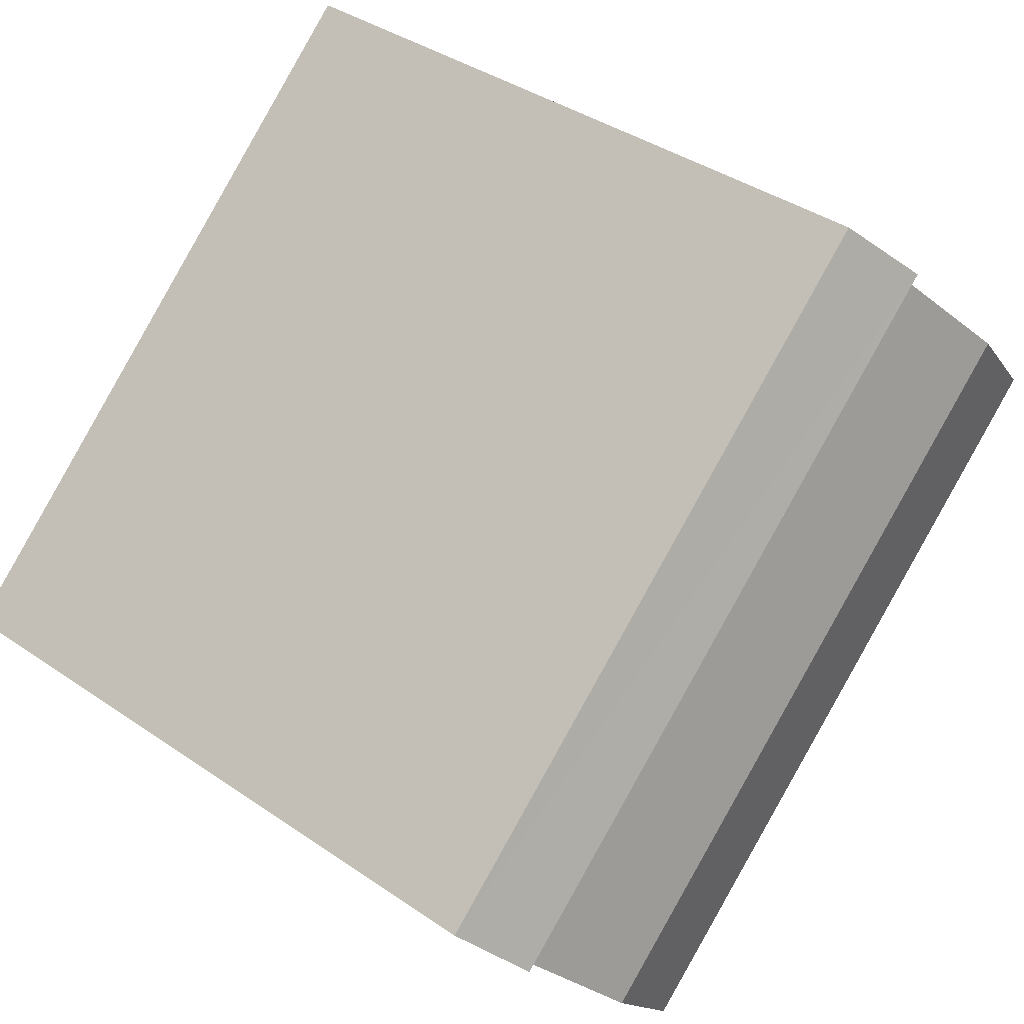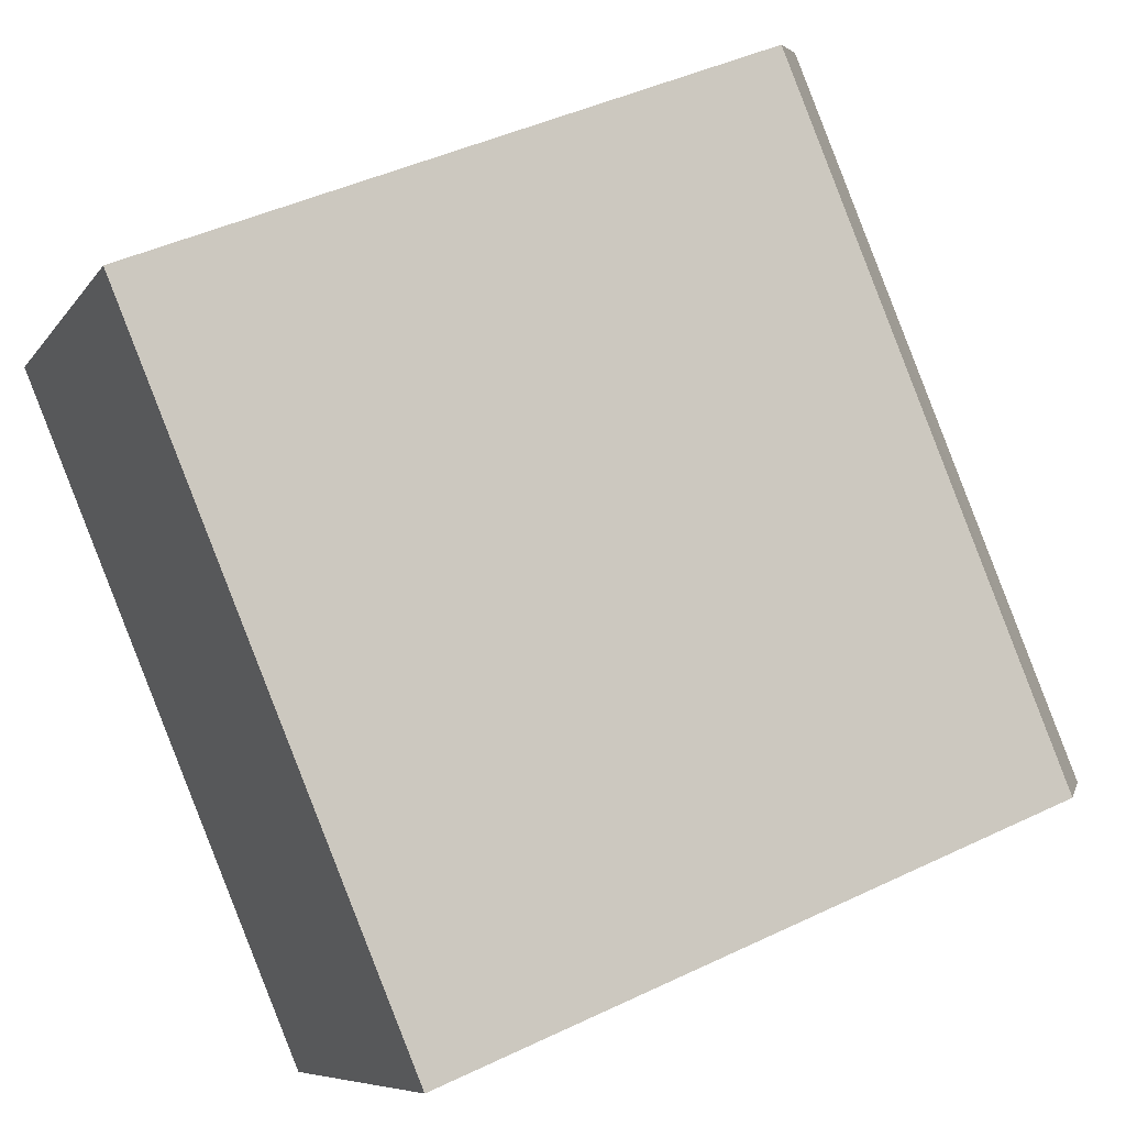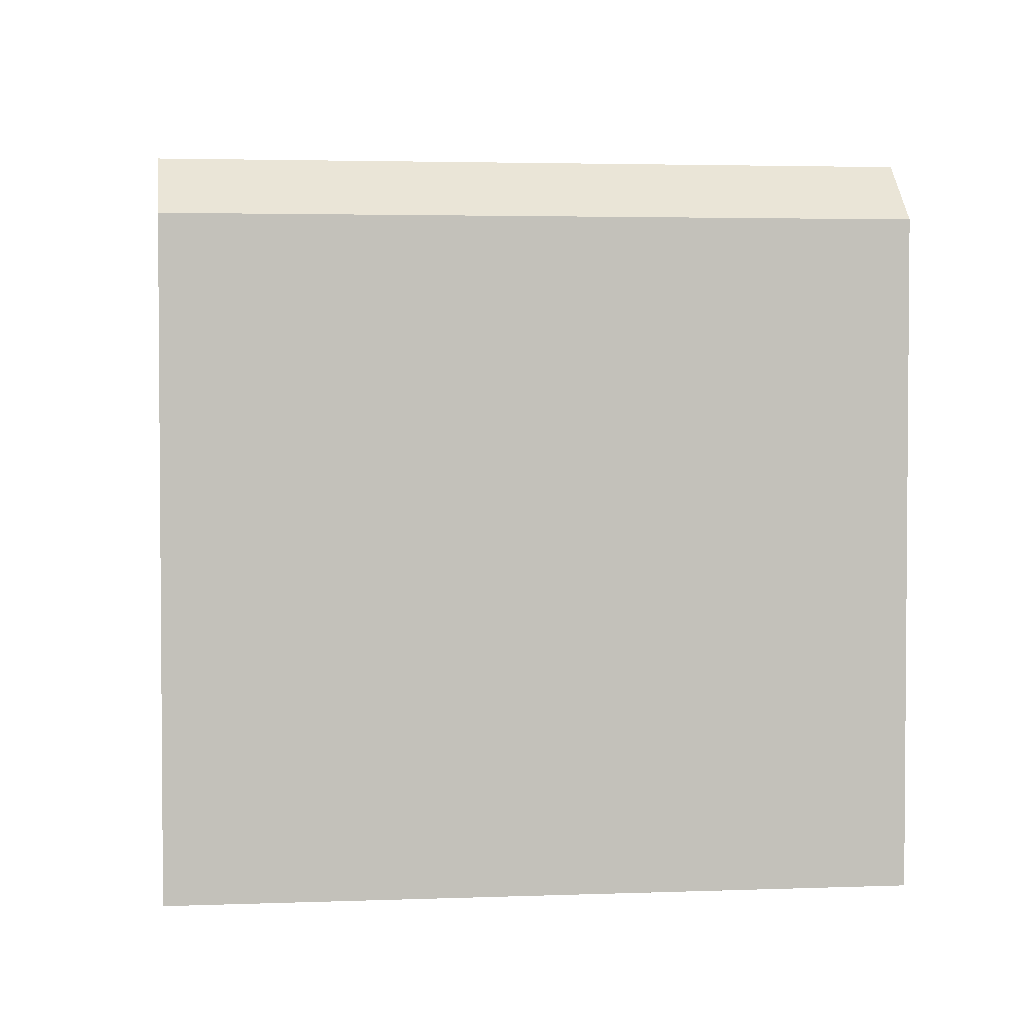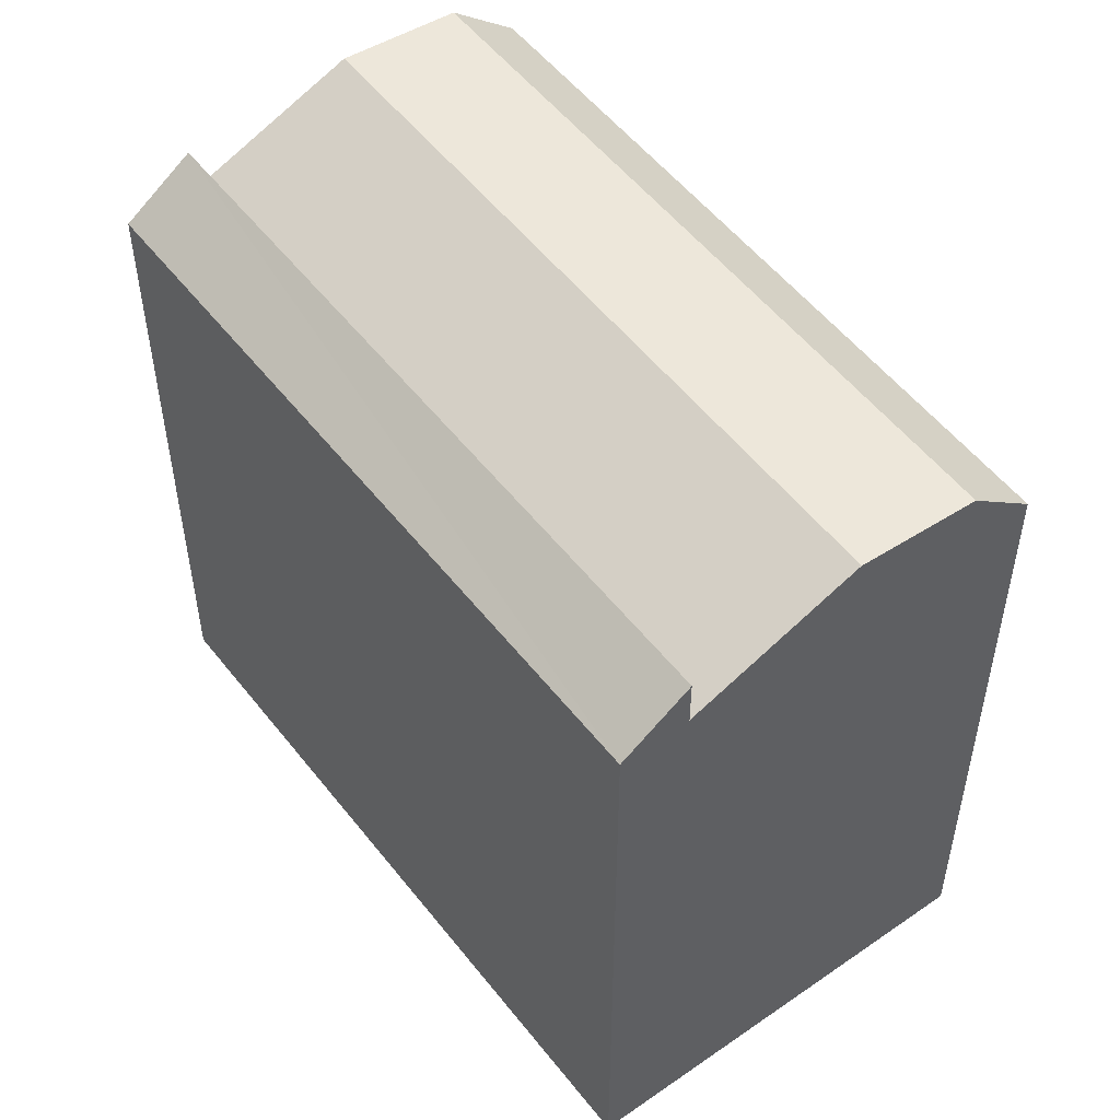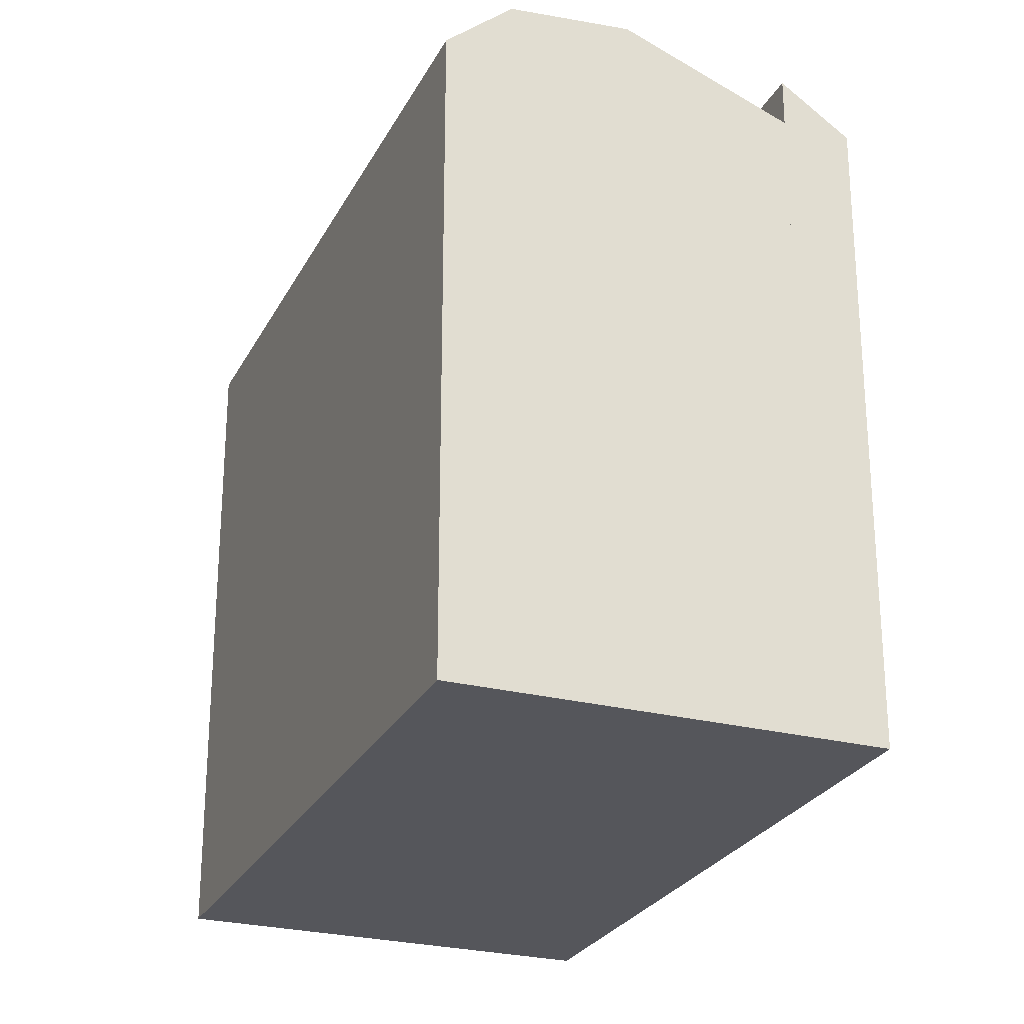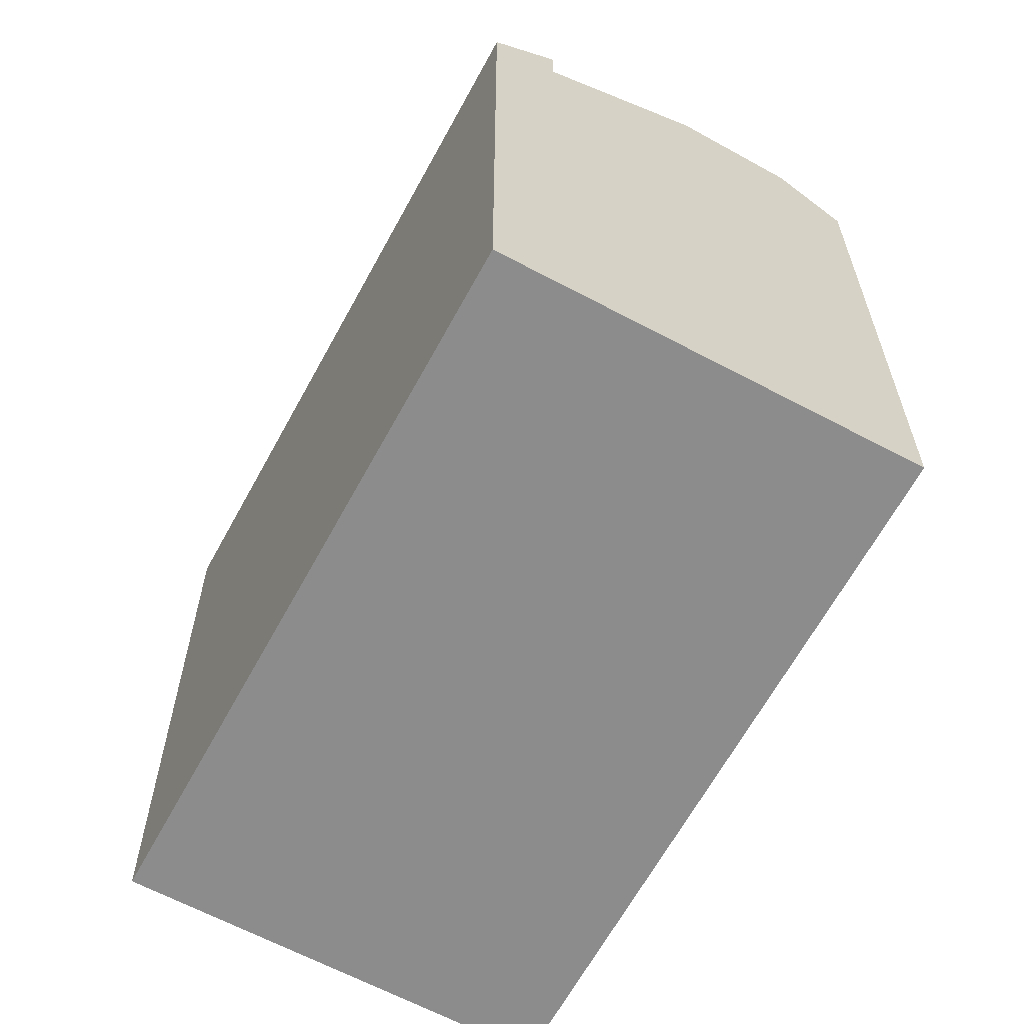
<metadata>
{"format":"obj","ext":"obj","renderer":"f3d","projection":"perspective","resolution":1024,"background":"white","views":[{"elev":38.1,"azim":131.3,"up":"+Z"},{"elev":44.0,"azim":60.7,"up":"+Z"},{"elev":3.0,"azim":-145.5,"up":"+Y"},{"elev":53.3,"azim":95.3,"up":"+Y"},{"elev":-26.2,"azim":-69.9,"up":"+Y"},{"elev":-64.2,"azim":103.9,"up":"+Y"}]}
</metadata>
<code>
v  9.045 20.51 10.01
v  7.57 -5.13e-16 8.378
v  9.045 -6.13e-16 10.01
v  7.57 22.03 8.378
v  7.57 20.51 8.378
v  0 0 0
v  0.0004381 20.51 -0.0006502
v  3.987 22.61 4.412
v  1.408 22.28 1.557
v  16.8 9.367e-16 -15.3
v  16.8 20.51 -15.3
v  24.37 4.237e-16 -6.92
v  24.37 20.51 -6.92
v  18.21 22.28 -13.74
v  20.79 22.61 -10.89
v  24.37 22.03 -6.92
v  25.82 20.51 -5.313
v  25.82 3.253e-16 -5.312
g defaultobject
f 1 2 3
f 2 1 4
f 5 6 2
f 6 5 7
f 7 5 8
f 7 8 9
f 7 10 6
f 10 7 11
f 11 12 10
f 12 11 13
f 13 11 14
f 13 14 15
f 4 13 5
f 13 4 16
f 12 17 18
f 17 12 16
f 18 1 3
f 1 18 17
f 14 7 9
f 7 14 11
f 15 9 8
f 9 15 14
f 13 8 5
f 8 13 15
f 17 4 1
f 4 17 16
f 6 12 2
f 12 6 10
f 18 2 12
f 2 18 3

</code>
